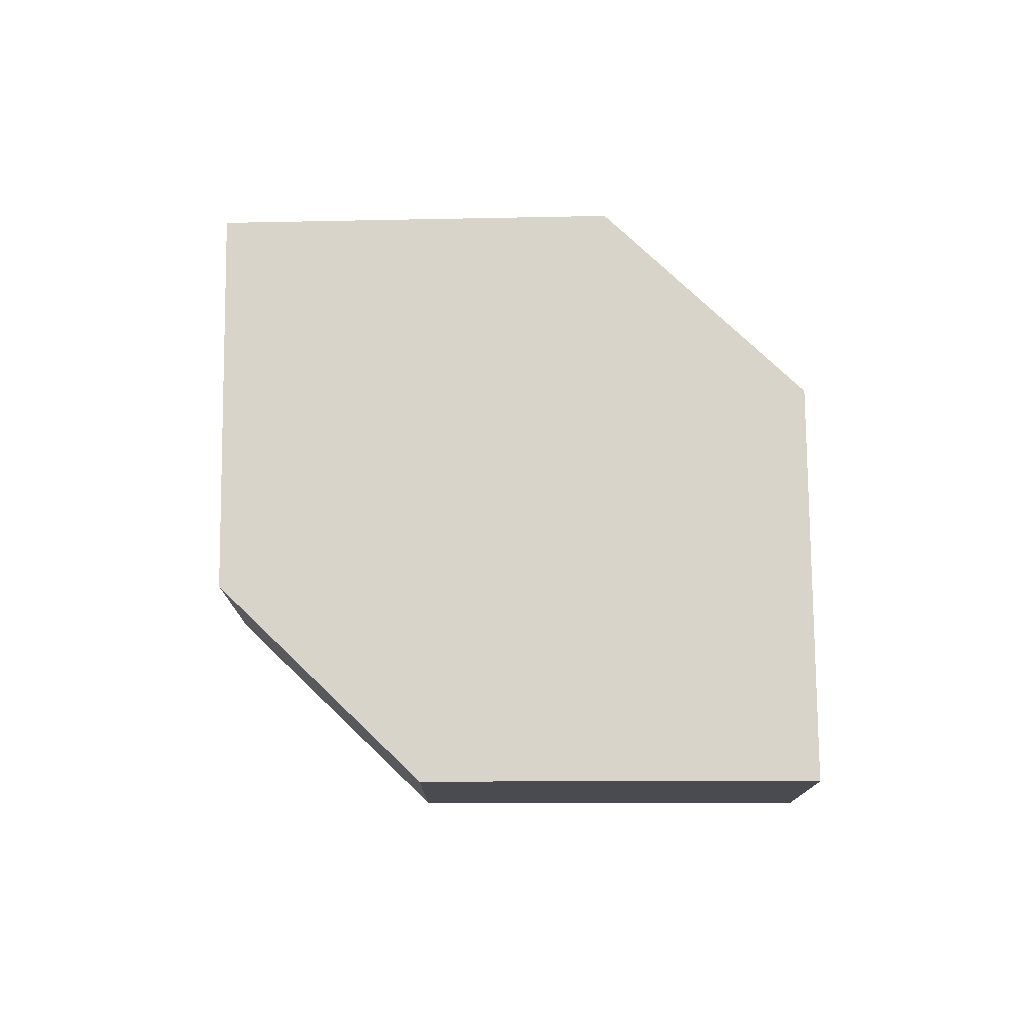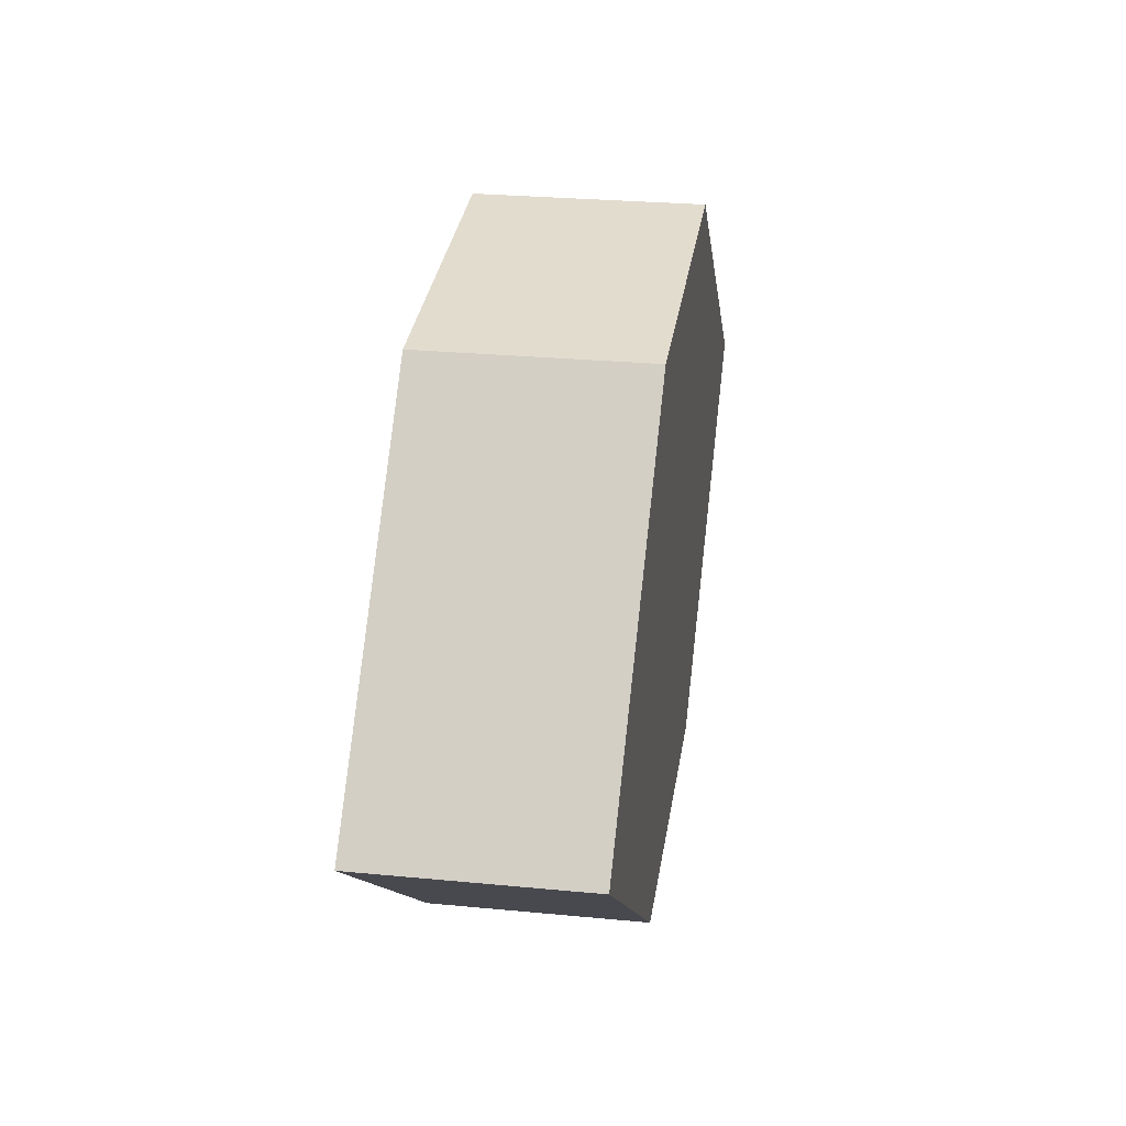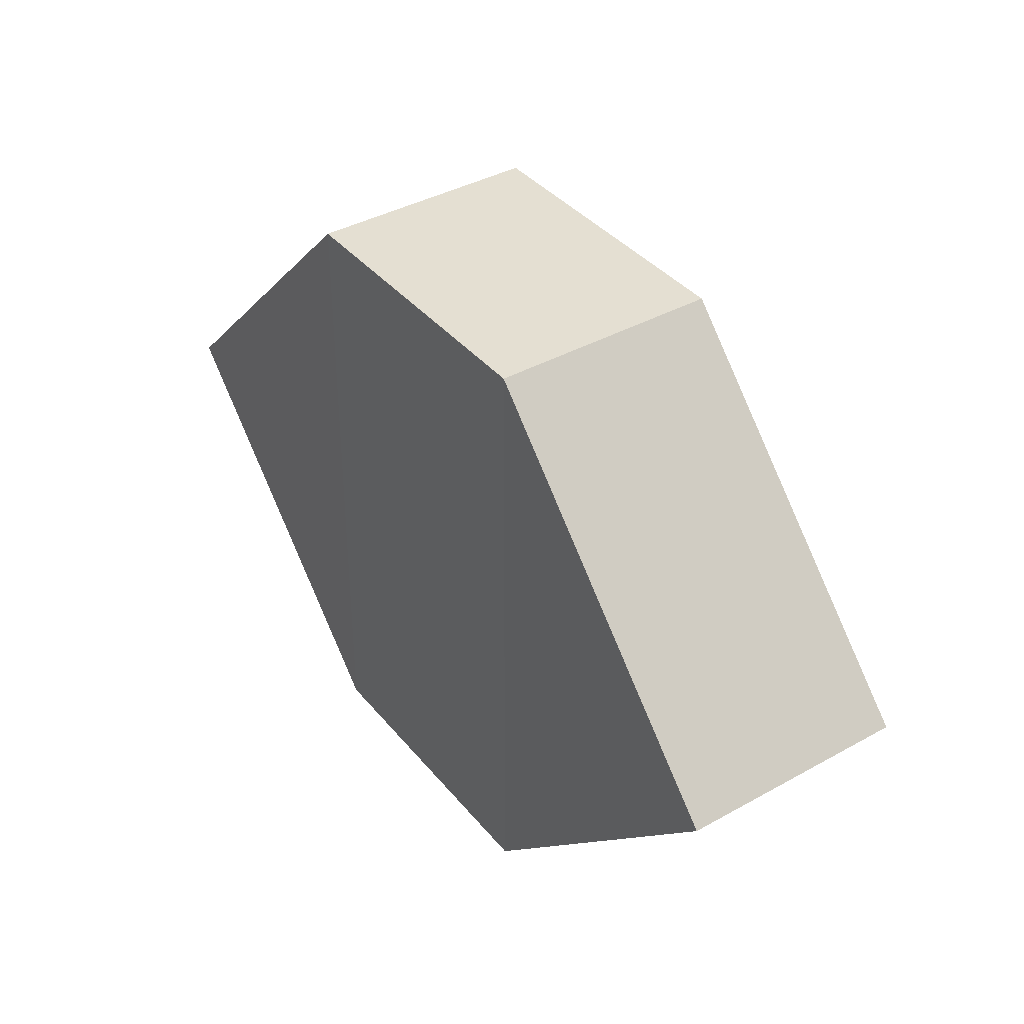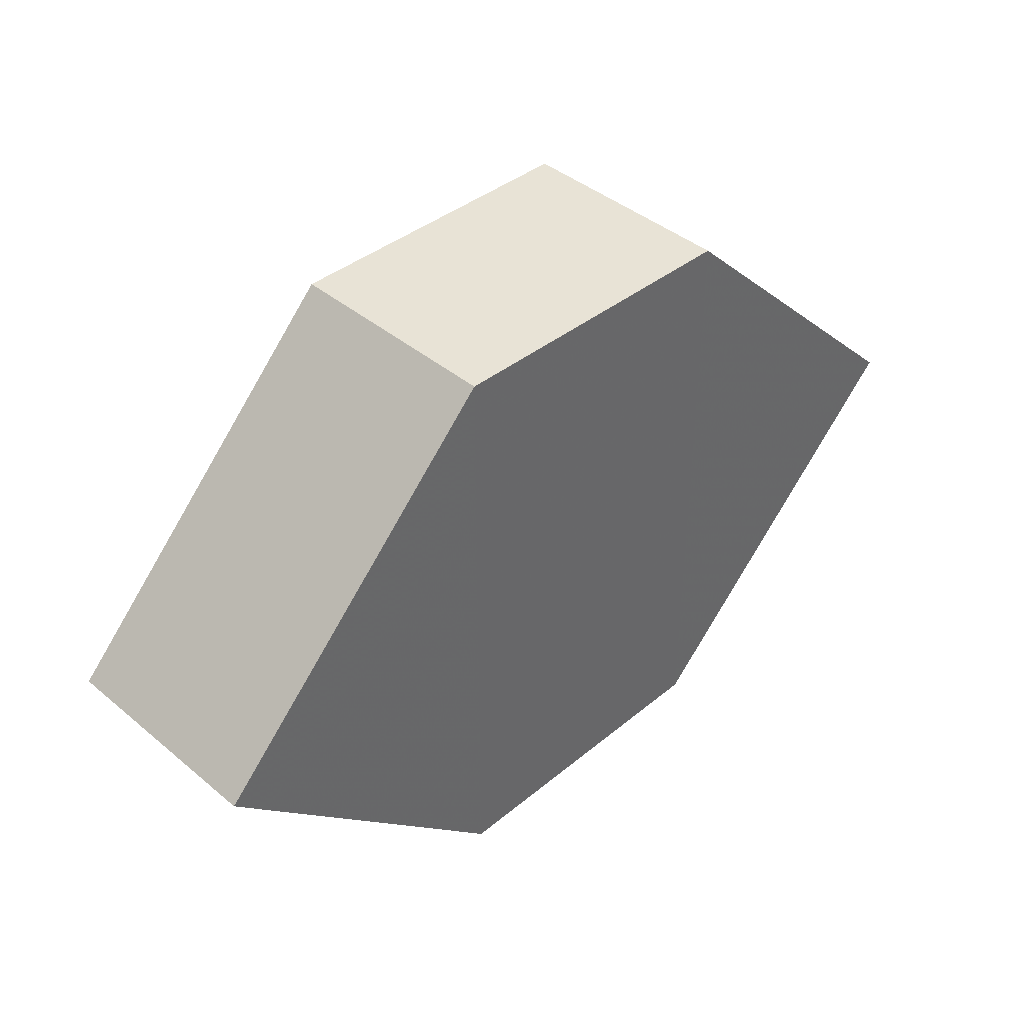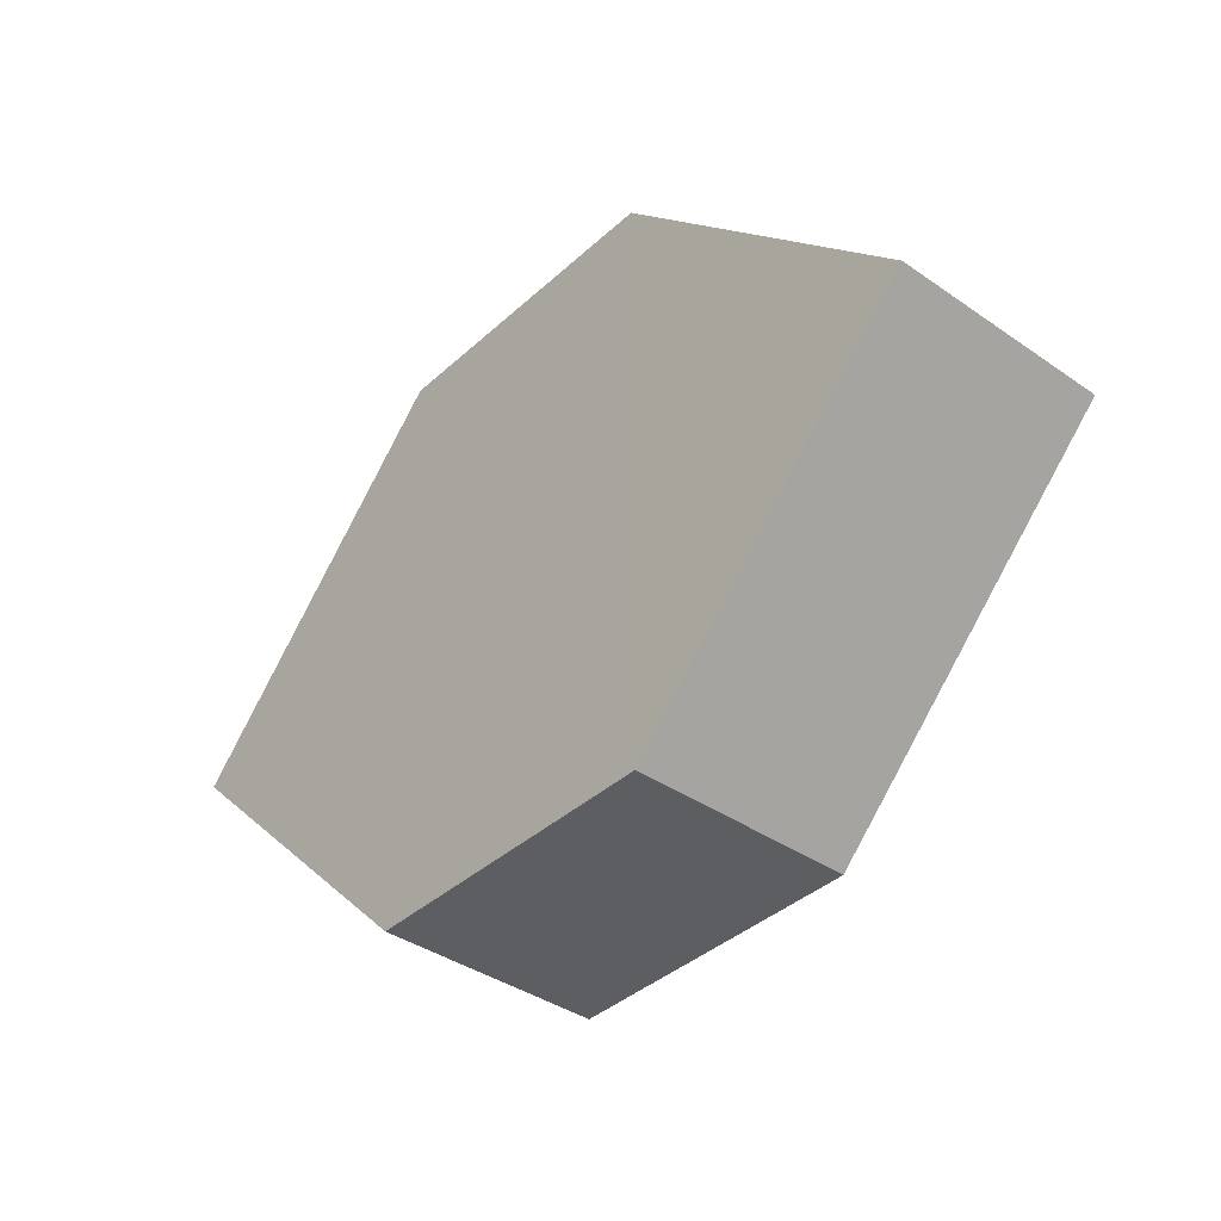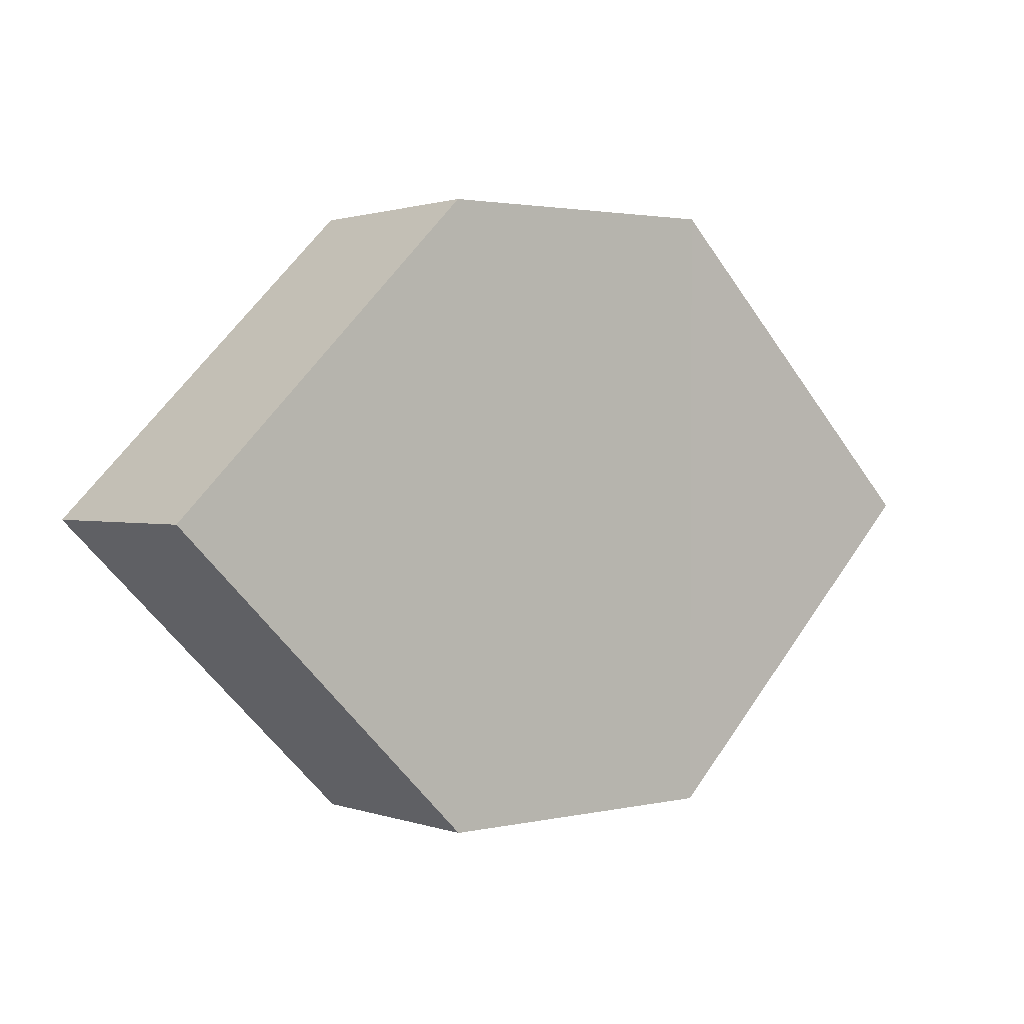
<metadata>
{"format":"obj","ext":"obj","renderer":"f3d","projection":"perspective","resolution":1024,"background":"white","views":[{"elev":75.4,"azim":44.1,"up":"+Z"},{"elev":33.6,"azim":-81.0,"up":"+Y"},{"elev":37.7,"azim":-124.4,"up":"+Y"},{"elev":41.8,"azim":-44.5,"up":"+Y"},{"elev":-38.5,"azim":-131.1,"up":"+Y"},{"elev":2.0,"azim":-38.3,"up":"+Y"}]}
</metadata>
<code>
o 4078
v 2214 1885 14.17
v 2214 1885 14.16
v 2214 1885 14.16
v 2214 1885 14.16
v 2214 1885 14.16
v 2214 1885 14.16
v 2214 1885 14.17
v 2214 1885 14.16
v 2214 1885 14.17
v 2214 1885 14.16
v 2214 1885 14.16
v 2214 1885 14.16
v 2214 1885 14.17
v 2214 1885 14.17
v 2214 1885 14.17
v 2214 1885 14.17
v 2214 1885 14.17
v 2214 1885 14.16
v 2214 1885 14.17
v 2214 1885 14.17
v 2214 1885 14.17
v 2214 1885 14.16
v 2214 1885 14.17
v 2214 1885 14.17
v 2214 1885 14.17
v 2214 1885 14.16
v 2214 1885 14.17
v 2214 1885 14.16
v 2214 1885 14.16
v 2214 1885 14.16
v 2214 1885 14.16
v 2214 1885 14.17
f 1 2 3
f 4 2 5
f 6 7 5
f 8 9 4
f 10 1 11
f 6 12 11
f 12 13 14
f 15 12 16
f 17 1 16
f 17 18 19
f 20 13 19
f 21 22 20
f 16 23 24
f 25 26 24
f 22 23 27
f 9 27 23
f 22 28 29
f 9 29 28
f 11 29 30
f 31 32 30

</code>
